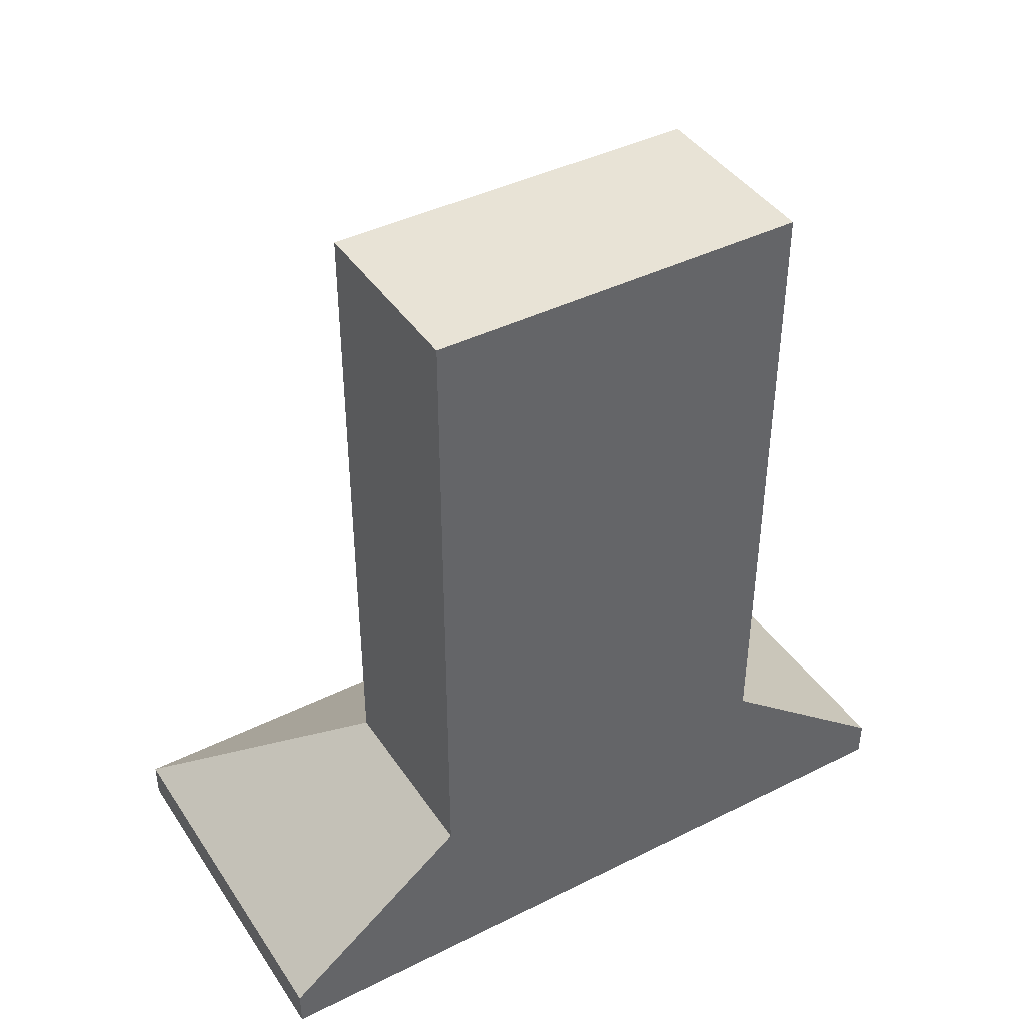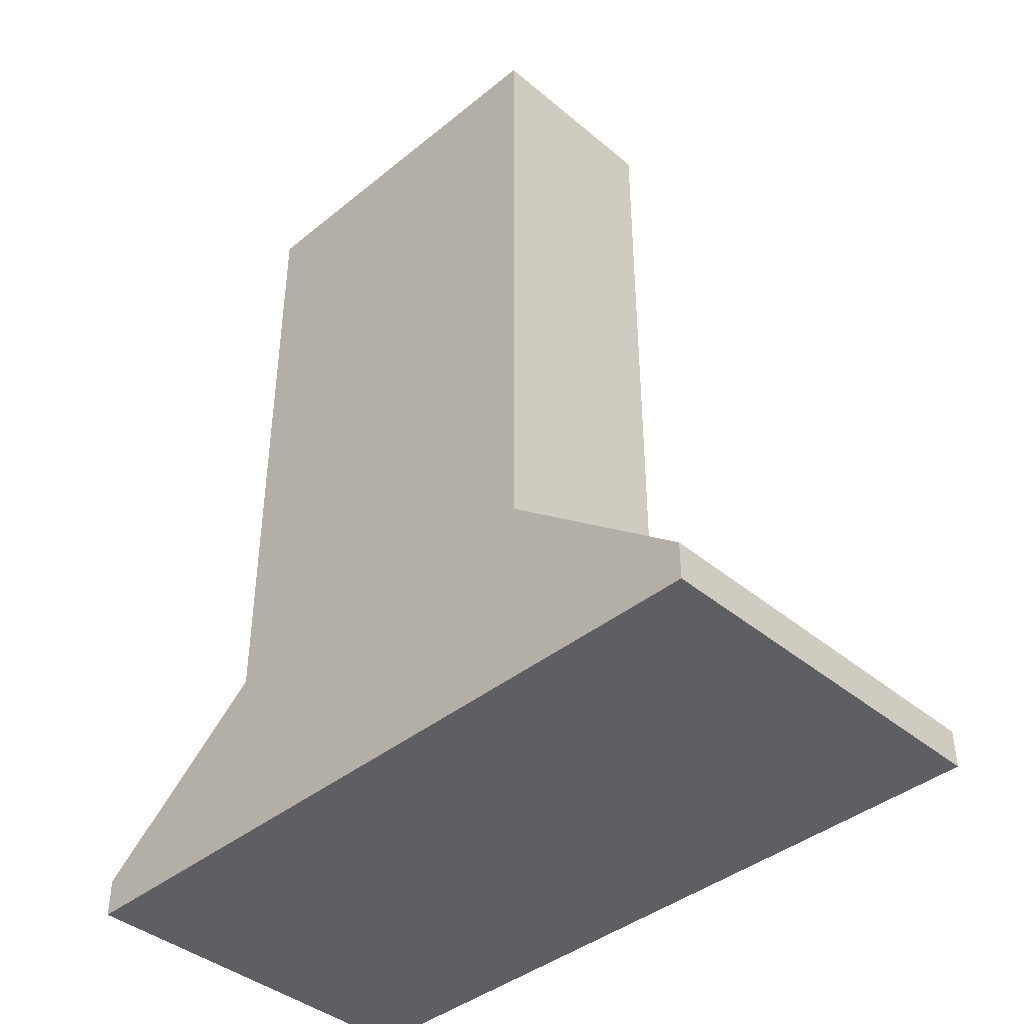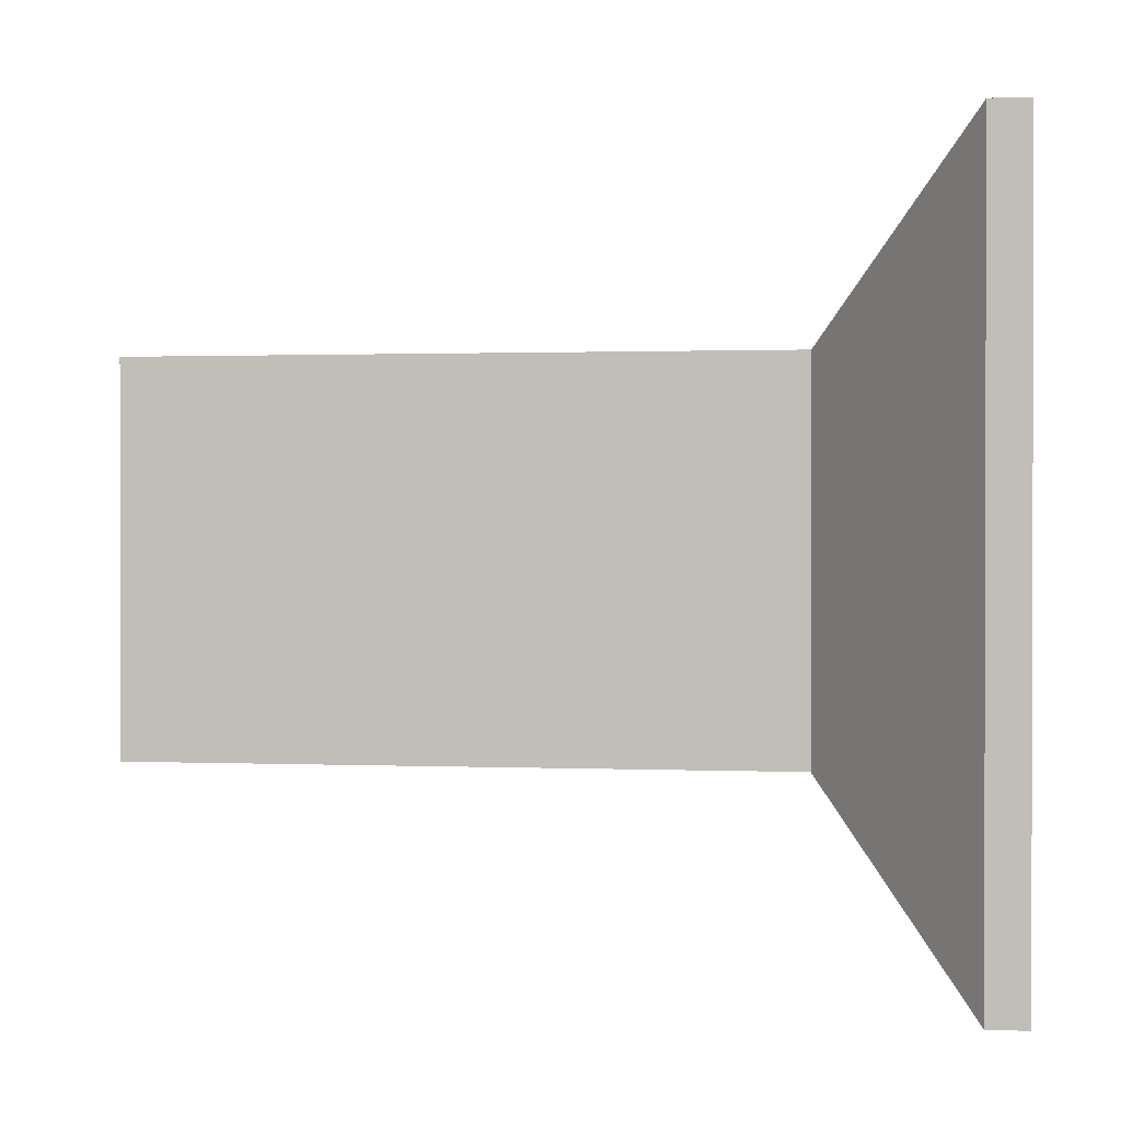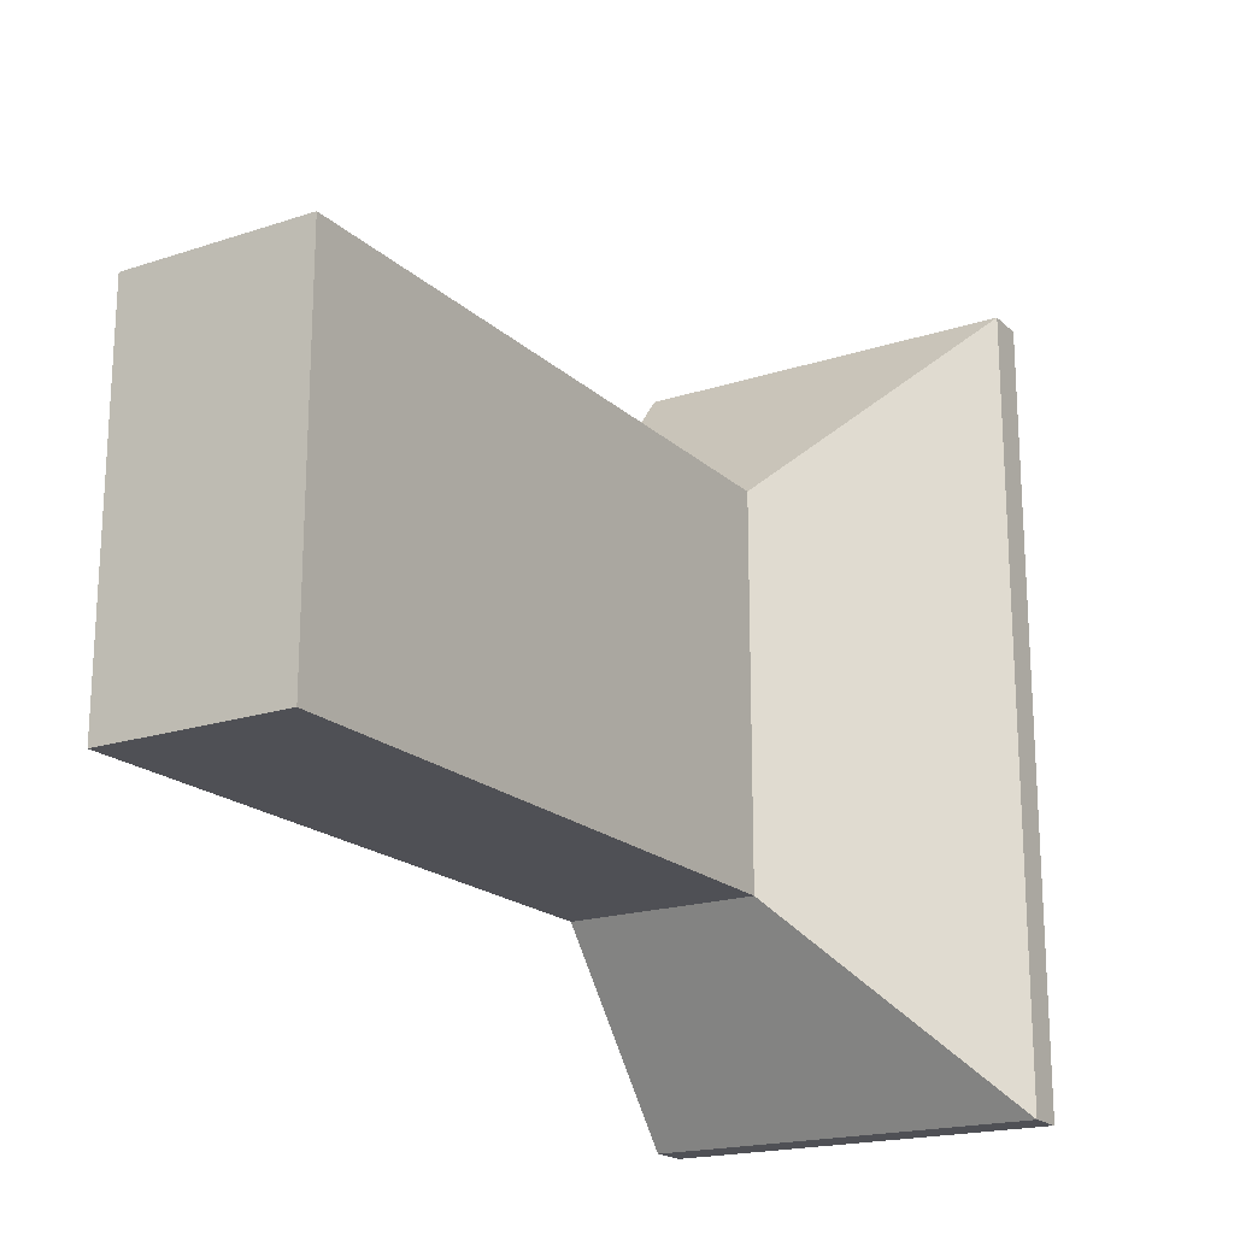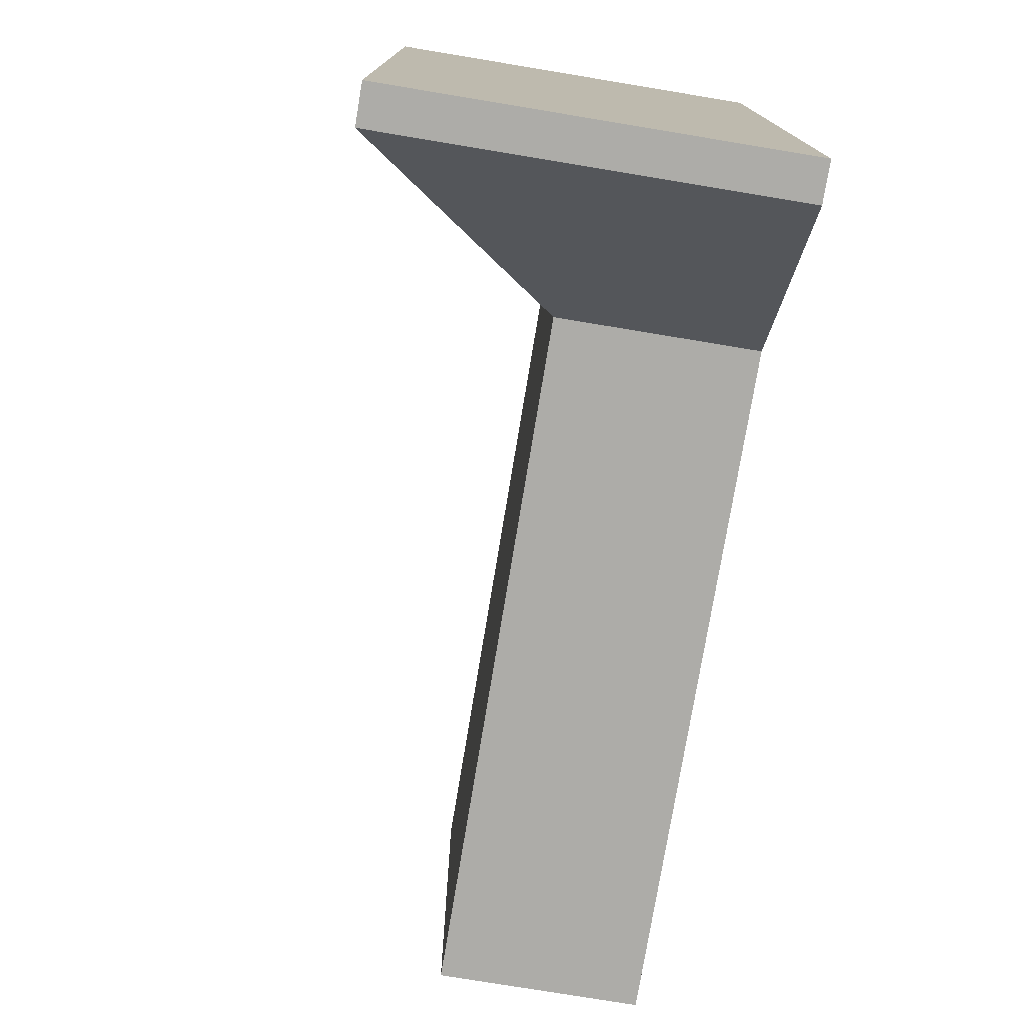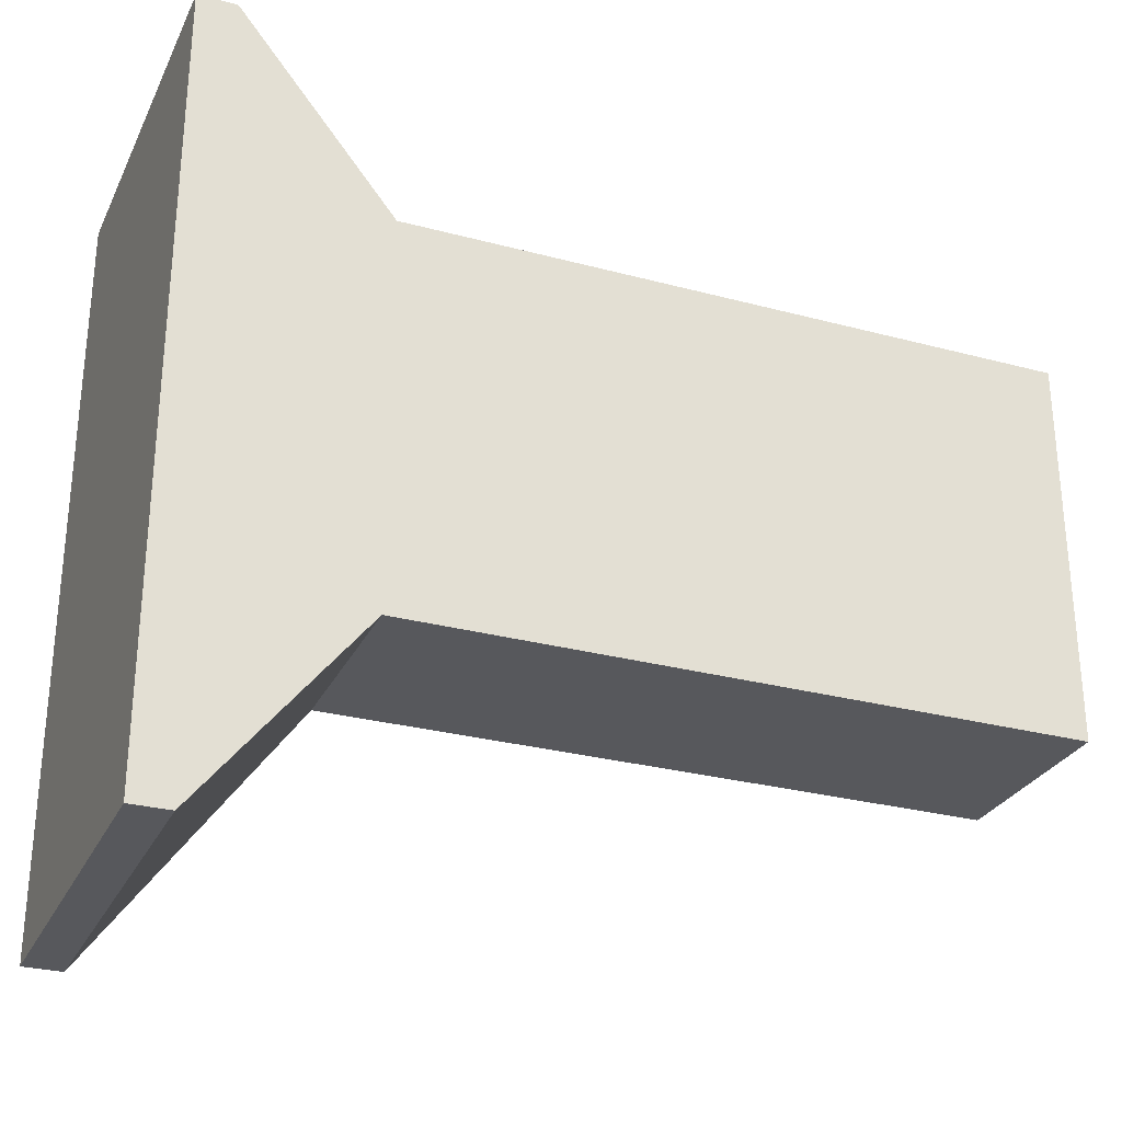
<metadata>
{"format":"obj","ext":"obj","renderer":"f3d","projection":"perspective","resolution":1024,"background":"white","views":[{"elev":41.7,"azim":59.0,"up":"+Y"},{"elev":-40.8,"azim":134.6,"up":"+Y"},{"elev":0.9,"azim":-81.2,"up":"+Z"},{"elev":-19.3,"azim":-148.3,"up":"+Z"},{"elev":-76.6,"azim":-9.4,"up":"+Z"},{"elev":-28.5,"azim":68.1,"up":"+Z"}]}
</metadata>
<code>
g Extractor
v 1.5 1.8 1
v 1.5 1.9 1
v 1.5 1.8 -1
v 1.5 1.9 -1
v 2.5 1.8 1
v 2.5 1.9 1
v 2.5 1.8 -1
v 2.5 1.9 -1
v 2 2.3 0.5
v 2 2.3 -0.5
v 2.5 2.3 -0.5
v 2.5 2.3 0.5
v 2 4 0.5
v 2 4 -0.5
v 2.5 4 -0.5
v 2.5 4 0.5
f 1 2 4 3
f 3 4 8 7
f 7 8 6 5
f 5 6 2 1
f 3 7 5 1
f 4 2 9 10
f 9 12 16 13
f 2 6 12 9
f 8 4 10 11
f 6 8 11 12
f 15 14 13 16
f 11 10 14 15
f 12 11 15 16
f 10 9 13 14

</code>
